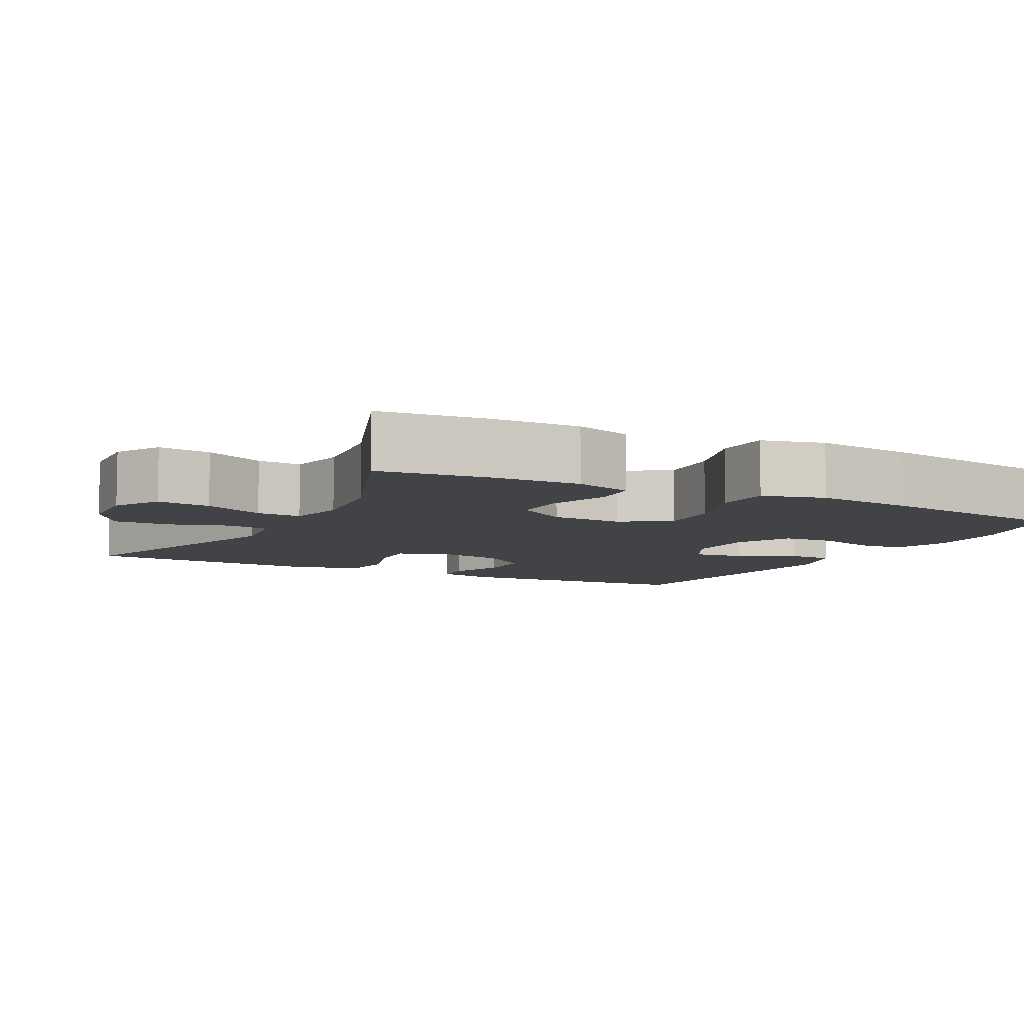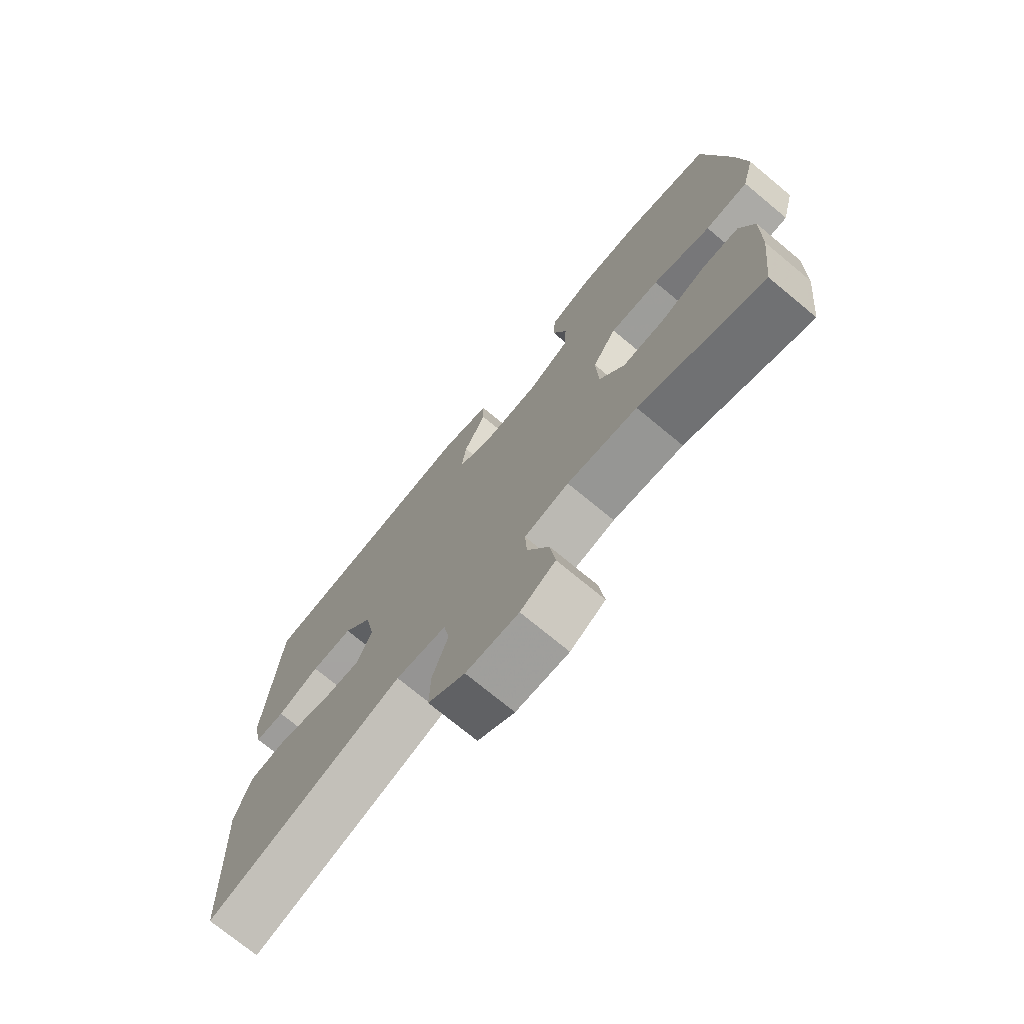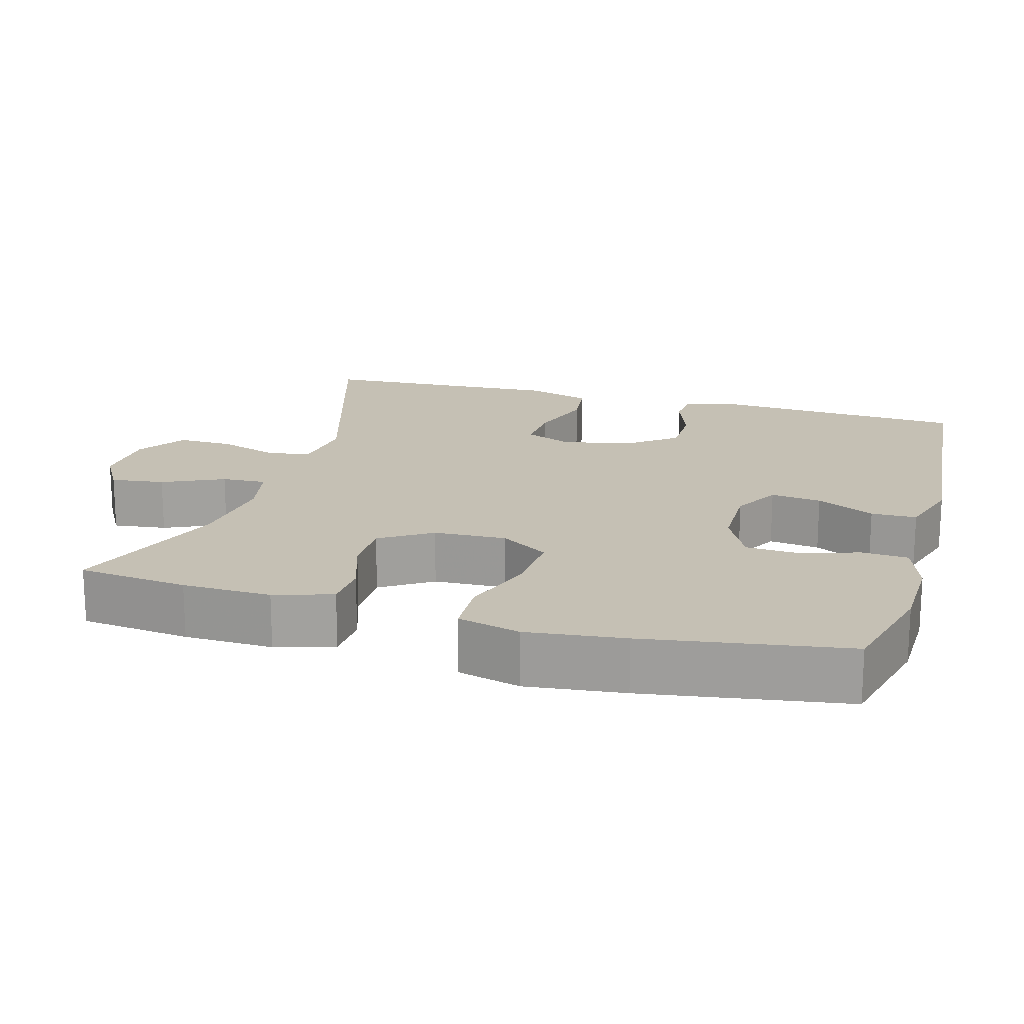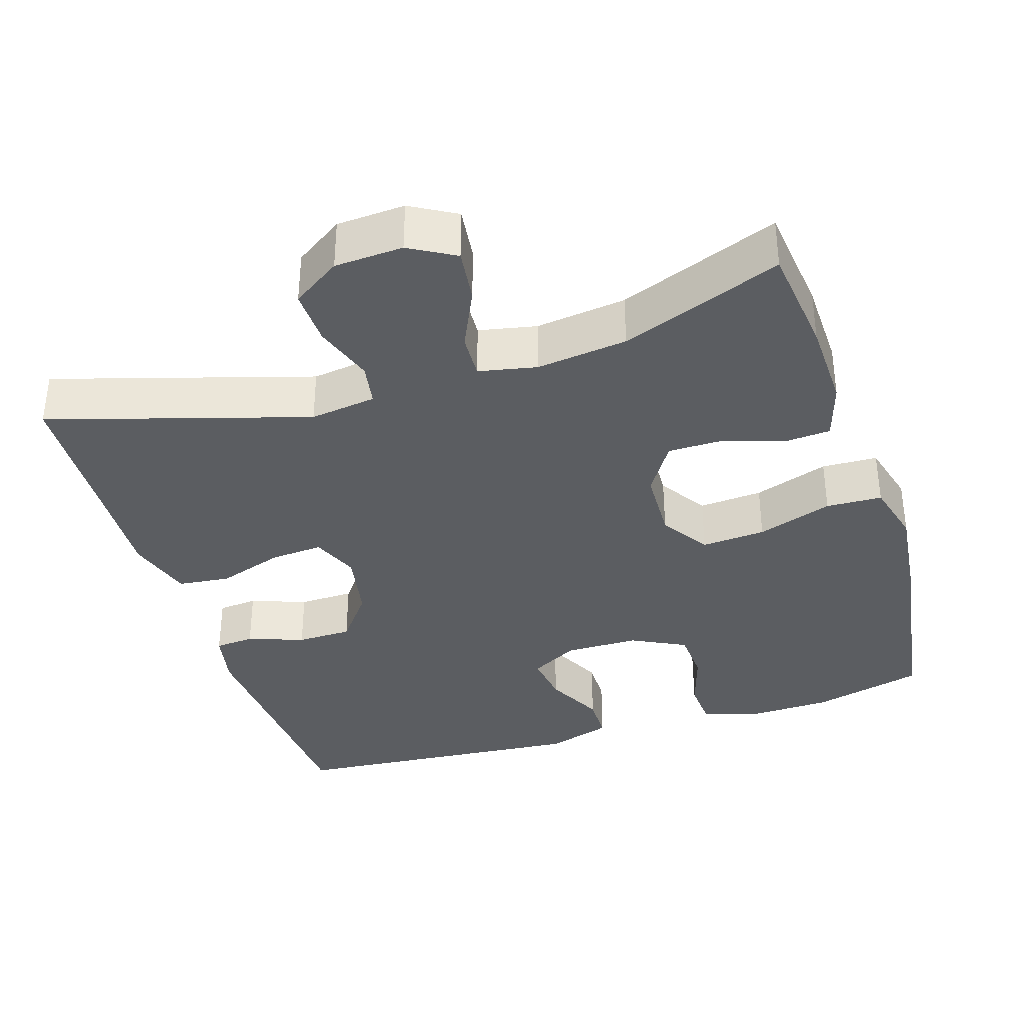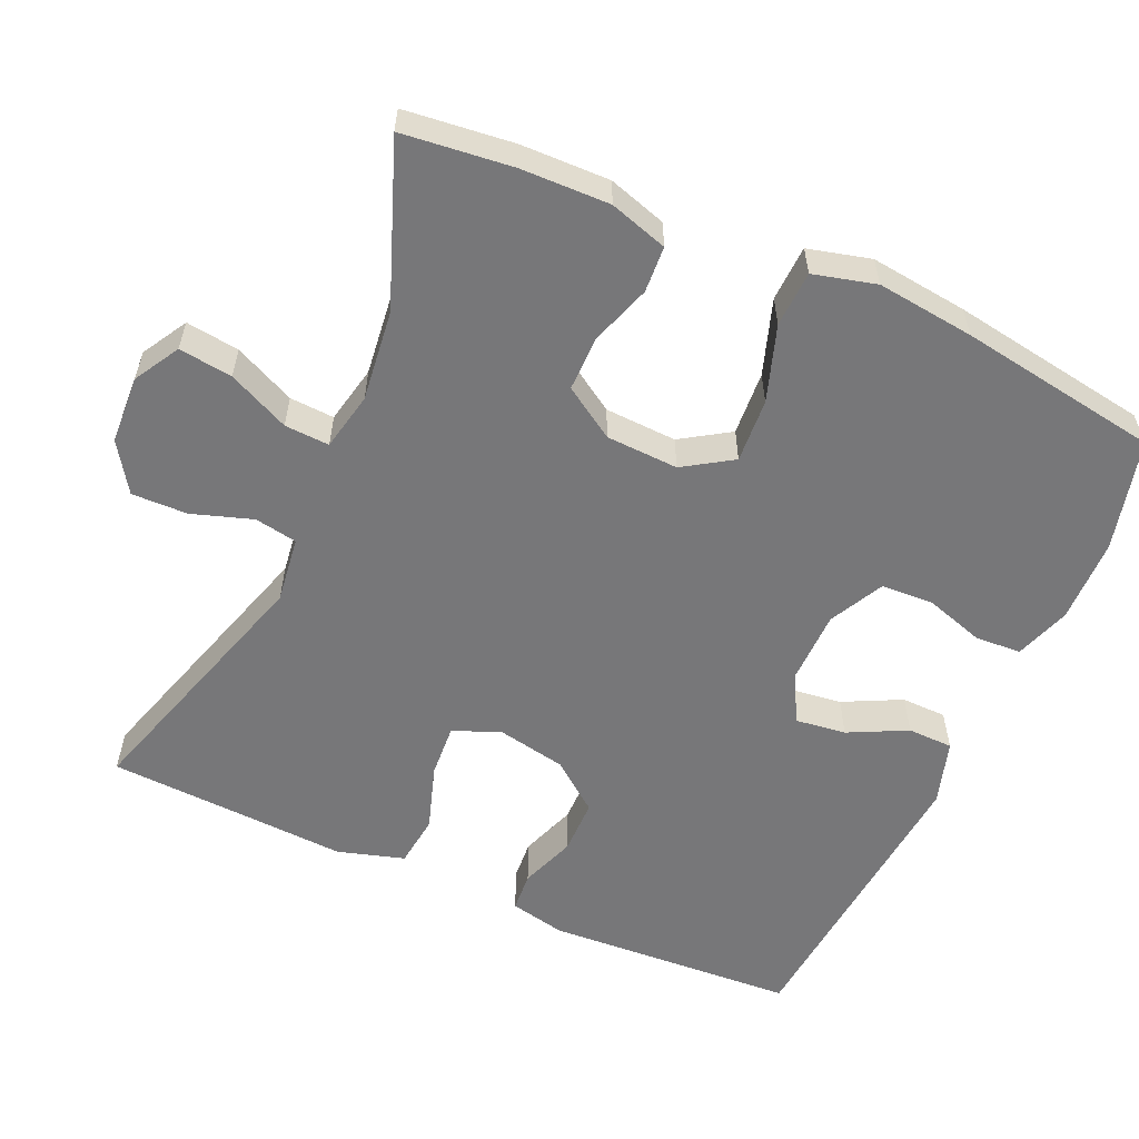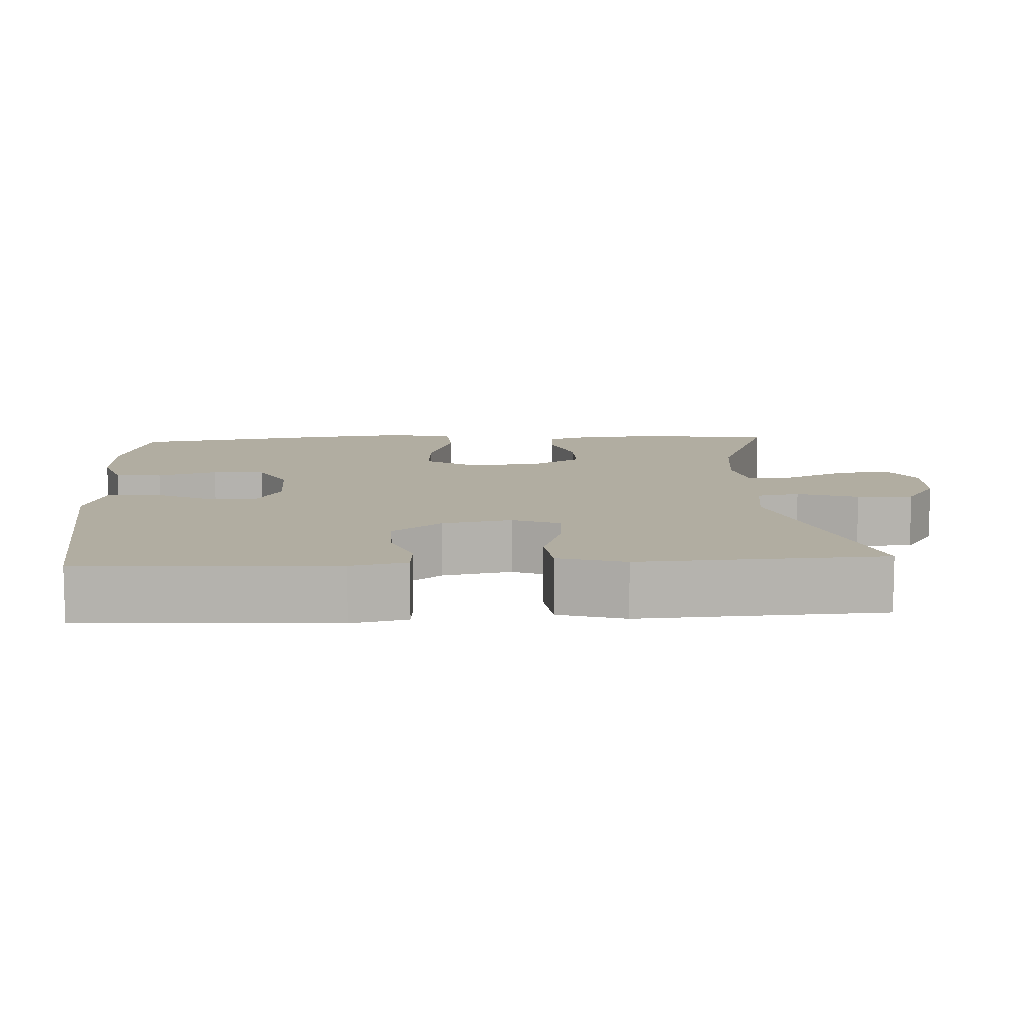
<metadata>
{"format":"obj","ext":"obj","renderer":"f3d","projection":"perspective","resolution":1024,"background":"white","views":[{"elev":-7.5,"azim":-117.7,"up":"+Y"},{"elev":-73.8,"azim":-129.6,"up":"+Z"},{"elev":18.2,"azim":-74.2,"up":"+Y"},{"elev":-36.0,"azim":-162.3,"up":"+Y"},{"elev":-57.2,"azim":-114.2,"up":"+Y"},{"elev":10.3,"azim":86.8,"up":"+Y"}]}
</metadata>
<code>
v -0.5 0.07 0.5
v -0.351 0.07 0.538
v -0.238 0.07 0.541
v -0.163 0.07 0.516
v -0.159 0.07 0.454
v -0.184 0.07 0.374
v -0.18 0.07 0.304
v -0.107 0.07 0.267
v -0.008 0.07 0.266
v 0.056 0.07 0.301
v 0.047 0.07 0.369
v 0.008 0.07 0.447
v 0.009 0.07 0.508
v 0.096 0.07 0.535
v 0.5 0.07 0.5
v 0.521 0.07 0.163
v 0.505 0.07 0.088
v 0.452 0.07 0.084
v 0.377 0.07 0.111
v 0.303 0.07 0.11
v 0.252 0.07 0.044
v 0.234 0.07 -0.049
v 0.26 0.07 -0.112
v 0.331 0.07 -0.107
v 0.419 0.07 -0.078
v 0.489 0.07 -0.086
v 0.516 0.07 -0.175
v 0.509 0.07 -0.309
v 0.5 0.07 -0.5
v 0.154 0.07 -0.395
v 0.065 0.07 -0.407
v 0.055 0.07 -0.464
v 0.082 0.07 -0.545
v 0.084 0.07 -0.62
v 0.019 0.07 -0.663
v -0.073 0.07 -0.668
v -0.134 0.07 -0.633
v -0.125 0.07 -0.561
v -0.087 0.07 -0.479
v -0.084 0.07 -0.419
v -0.162 0.07 -0.403
v -0.284 0.07 -0.418
v -0.5 0.07 -0.5
v -0.517 0.07 -0.353
v -0.52 0.07 -0.234
v -0.496 0.07 -0.156
v -0.434 0.07 -0.152
v -0.353 0.07 -0.179
v -0.279 0.07 -0.179
v -0.235 0.07 -0.11
v -0.231 0.07 -0.013
v -0.273 0.07 0.052
v -0.359 0.07 0.046
v -0.46 0.07 0.012
v -0.535 0.07 0.015
v -0.557 0.07 0.099
v -0.542 0.07 0.23
v -0.5 0 0.5
v -0.351 0 0.538
v -0.238 0 0.541
v -0.163 0 0.516
v -0.159 0 0.454
v -0.184 0 0.374
v -0.18 0 0.304
v -0.107 0 0.267
v -0.008 0 0.266
v 0.056 0 0.301
v 0.047 0 0.369
v 0.008 0 0.447
v 0.009 0 0.508
v 0.096 0 0.535
v 0.5 0 0.5
v 0.521 0 0.163
v 0.505 0 0.088
v 0.452 0 0.084
v 0.377 0 0.111
v 0.303 0 0.11
v 0.252 0 0.044
v 0.234 0 -0.049
v 0.26 0 -0.112
v 0.331 0 -0.107
v 0.419 0 -0.078
v 0.489 0 -0.086
v 0.516 0 -0.175
v 0.509 0 -0.309
v 0.5 0 -0.5
v 0.154 0 -0.395
v 0.065 0 -0.407
v 0.055 0 -0.464
v 0.082 0 -0.545
v 0.084 0 -0.62
v 0.019 0 -0.663
v -0.073 0 -0.668
v -0.134 0 -0.633
v -0.125 0 -0.561
v -0.087 0 -0.479
v -0.084 0 -0.419
v -0.162 0 -0.403
v -0.284 0 -0.418
v -0.5 0 -0.5
v -0.517 0 -0.353
v -0.52 0 -0.234
v -0.496 0 -0.156
v -0.434 0 -0.152
v -0.353 0 -0.179
v -0.279 0 -0.179
v -0.235 0 -0.11
v -0.231 0 -0.013
v -0.273 0 0.052
v -0.359 0 0.046
v -0.46 0 0.012
v -0.535 0 0.015
v -0.557 0 0.099
v -0.542 0 0.23
f 53 54 55 56
f 52 53 56 57
f 45 46 47 48
f 45 48 49
f 42 43 44 45
f 41 42 45 49
f 40 41 49 50
f 36 37 38 39
f 36 39 40
f 35 36 40
f 32 33 34 35
f 31 32 35 40
f 30 31 40 50
f 28 29 30 50
f 24 25 26 27
f 23 24 27 28
f 16 17 18 19
f 16 19 20
f 15 16 20
f 14 15 20 21
f 11 12 13 14
f 10 11 14 21
f 3 4 5 6
f 3 6 7
f 2 3 7
f 52 57 1 2
f 51 52 2 7
f 23 28 50 51
f 22 23 51 7
f 9 10 21 22
f 8 9 22
f 7 8 22
f 113 112 111 110
f 114 113 110 109
f 105 104 103 102
f 106 105 102
f 102 101 100 99
f 106 102 99 98
f 107 106 98 97
f 96 95 94 93
f 97 96 93
f 97 93 92
f 92 91 90 89
f 97 92 89 88
f 107 97 88 87
f 107 87 86 85
f 84 83 82 81
f 85 84 81 80
f 76 75 74 73
f 77 76 73
f 77 73 72
f 78 77 72 71
f 71 70 69 68
f 78 71 68 67
f 63 62 61 60
f 64 63 60
f 64 60 59
f 59 58 114 109
f 64 59 109 108
f 108 107 85 80
f 64 108 80 79
f 79 78 67 66
f 79 66 65
f 79 65 64
f 1 58 59 2
f 2 59 60 3
f 3 60 61 4
f 4 61 62 5
f 5 62 63 6
f 6 63 64 7
f 7 64 65 8
f 8 65 66 9
f 9 66 67 10
f 10 67 68 11
f 11 68 69 12
f 12 69 70 13
f 13 70 71 14
f 14 71 72 15
f 15 72 73 16
f 16 73 74 17
f 17 74 75 18
f 18 75 76 19
f 19 76 77 20
f 20 77 78 21
f 21 78 79 22
f 22 79 80 23
f 23 80 81 24
f 24 81 82 25
f 25 82 83 26
f 26 83 84 27
f 27 84 85 28
f 28 85 86 29
f 29 86 87 30
f 30 87 88 31
f 31 88 89 32
f 32 89 90 33
f 33 90 91 34
f 34 91 92 35
f 35 92 93 36
f 36 93 94 37
f 37 94 95 38
f 38 95 96 39
f 39 96 97 40
f 40 97 98 41
f 41 98 99 42
f 42 99 100 43
f 43 100 101 44
f 44 101 102 45
f 45 102 103 46
f 46 103 104 47
f 47 104 105 48
f 48 105 106 49
f 49 106 107 50
f 50 107 108 51
f 51 108 109 52
f 52 109 110 53
f 53 110 111 54
f 54 111 112 55
f 55 112 113 56
f 56 113 114 57
f 57 114 58 1

</code>
